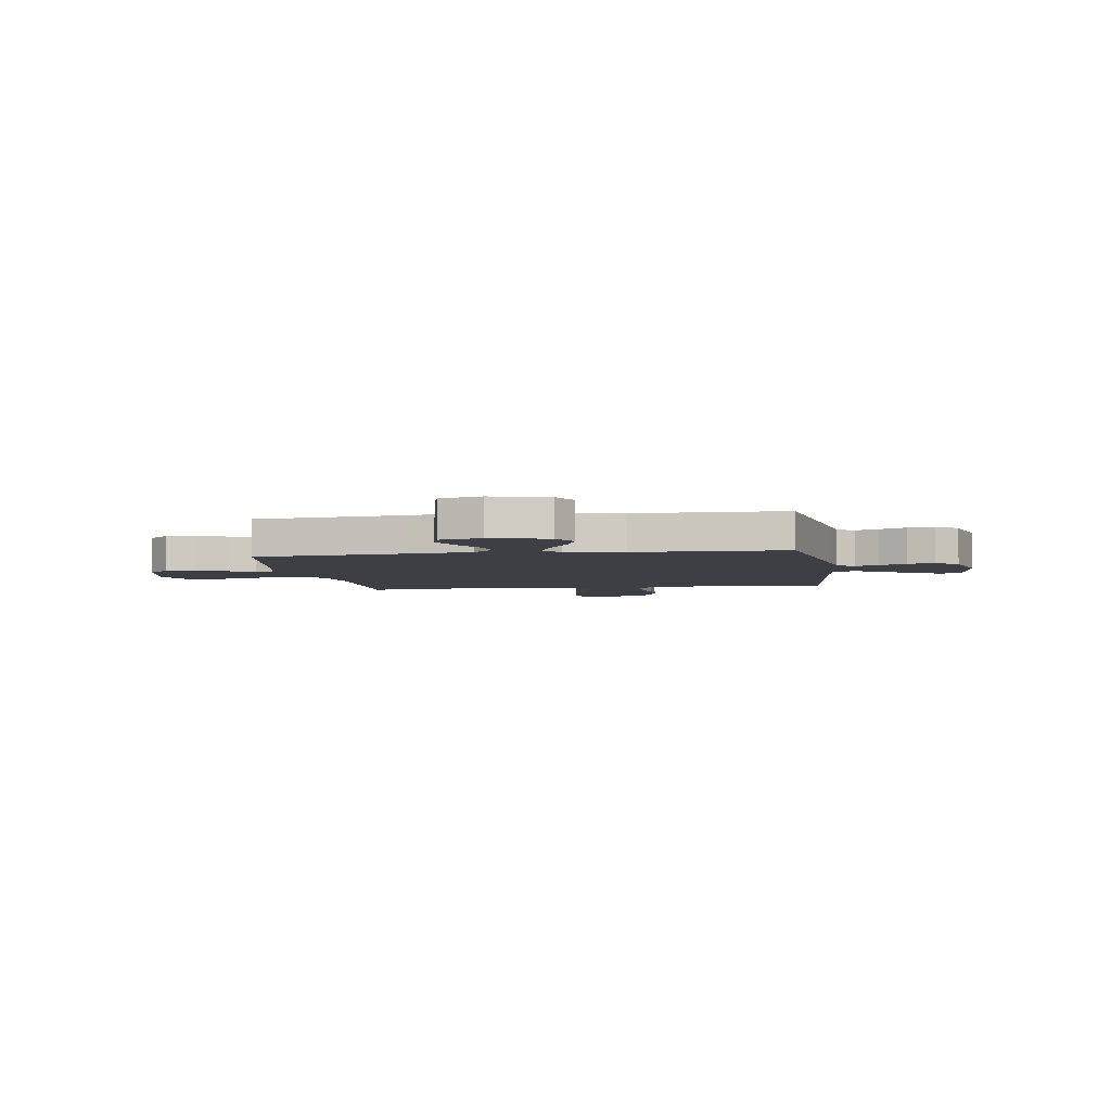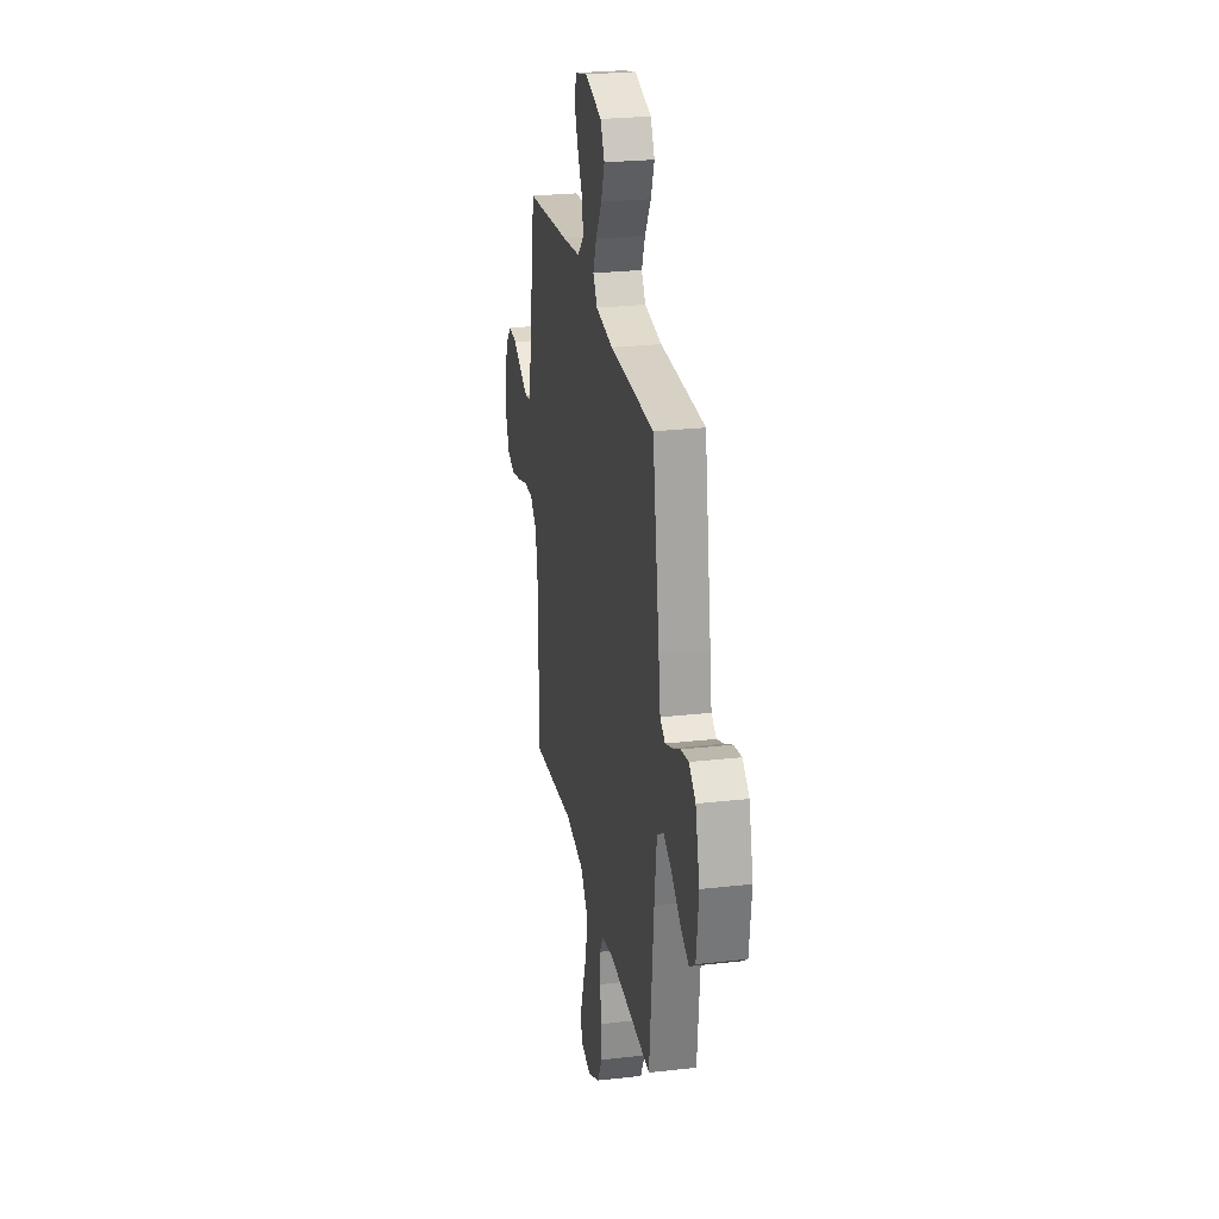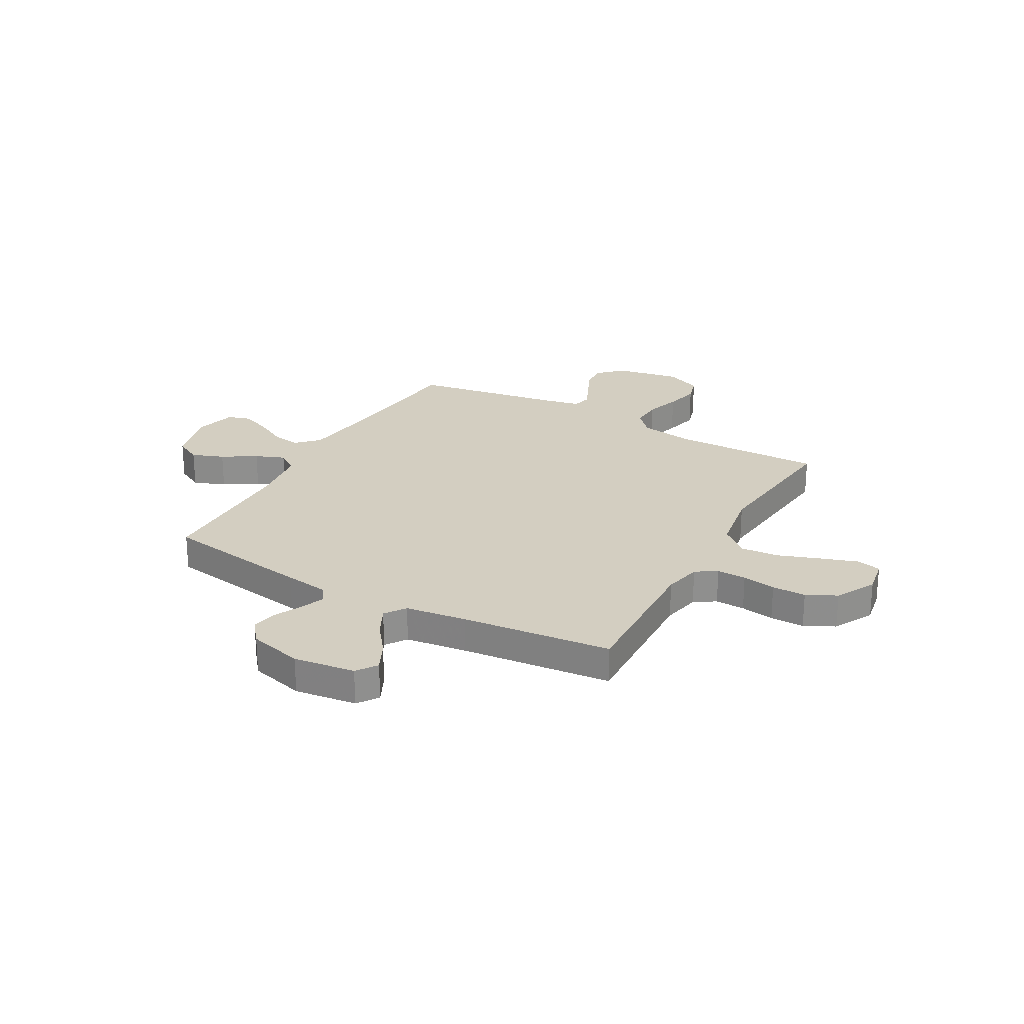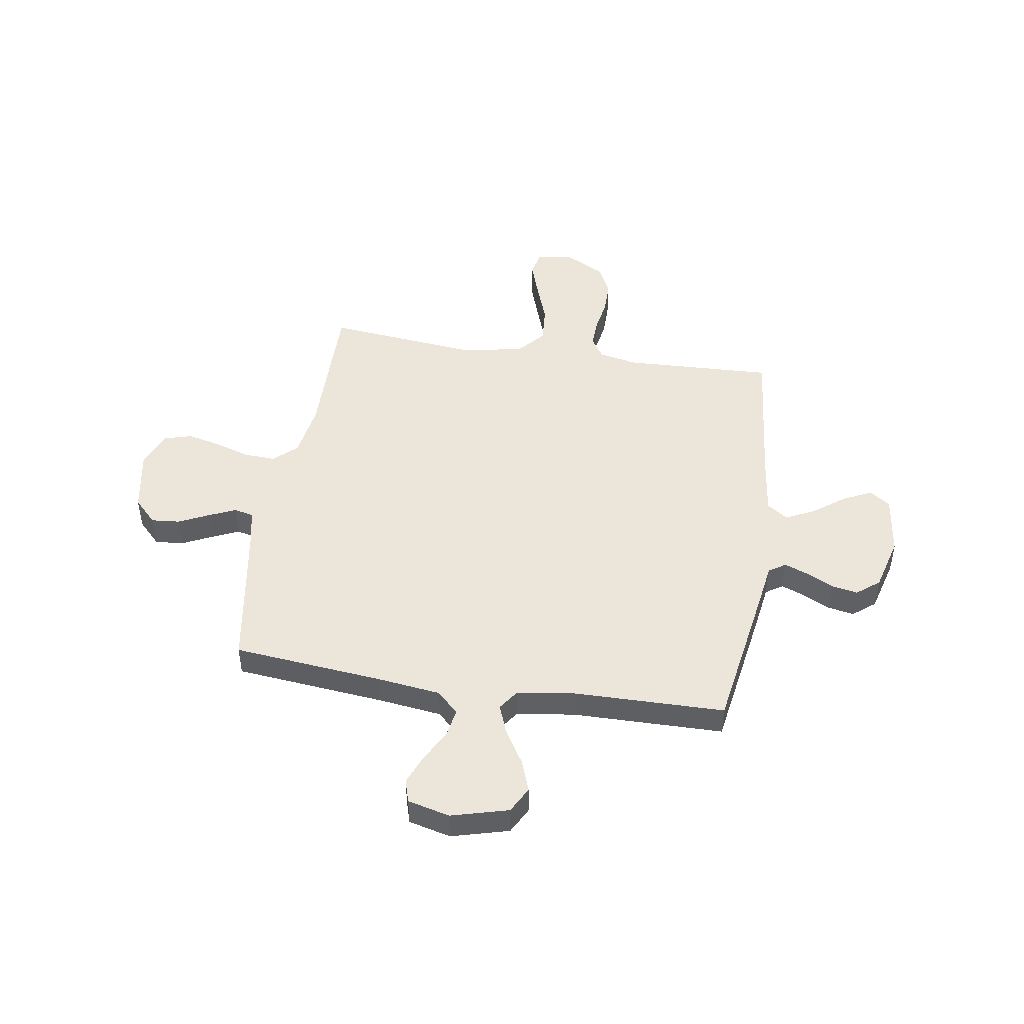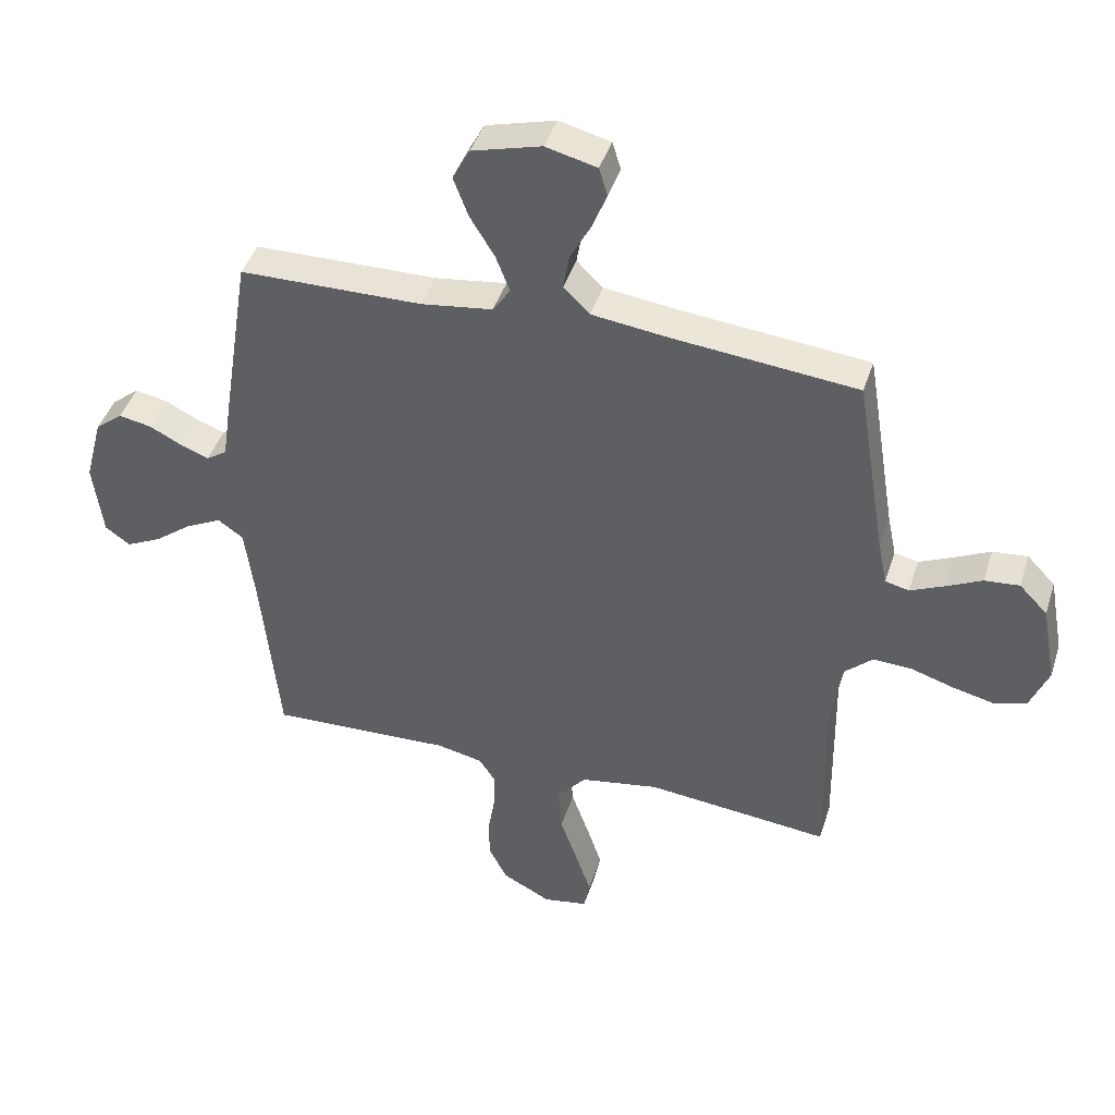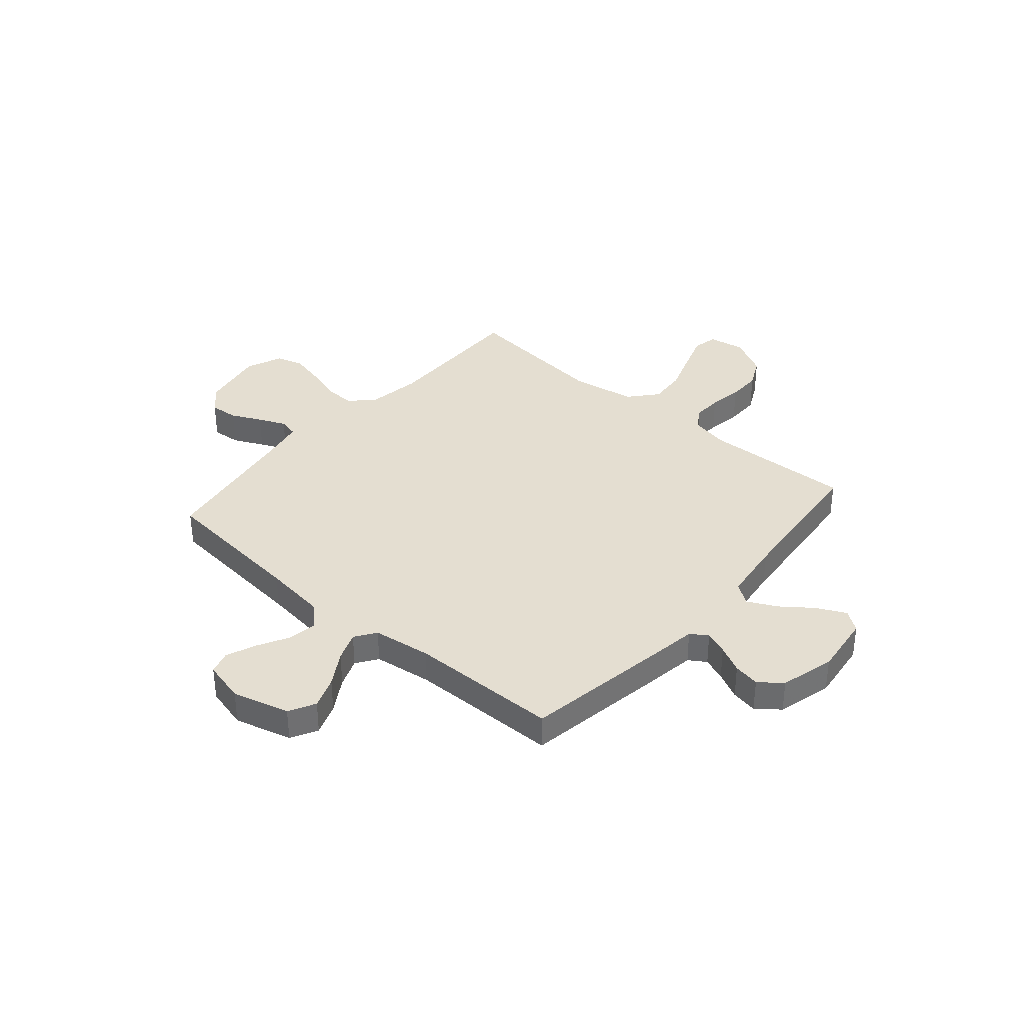
<metadata>
{"format":"obj","ext":"obj","renderer":"f3d","projection":"perspective","resolution":1024,"background":"white","views":[{"elev":-4.4,"azim":8.9,"up":"+Y"},{"elev":25.8,"azim":79.7,"up":"+Z"},{"elev":25.1,"azim":119.2,"up":"+Y"},{"elev":47.0,"azim":9.0,"up":"+Y"},{"elev":42.6,"azim":-162.8,"up":"+Z"},{"elev":36.5,"azim":40.8,"up":"+Y"}]}
</metadata>
<code>
v 0.5 0.07 0.5
v 0.548 0.07 0.2
v 0.561 0.07 0.112
v 0.595 0.07 0.09
v 0.642 0.07 0.108
v 0.696 0.07 0.135
v 0.749 0.07 0.145
v 0.794 0.07 0.109
v 0.823 0.07 0
v 0.807 0.07 -0.123
v 0.766 0.07 -0.152
v 0.708 0.07 -0.124
v 0.646 0.07 -0.077
v 0.588 0.07 -0.048
v 0.546 0.07 -0.077
v 0.53 0.07 -0.2
v 0.5 0.07 -0.5
v 0.2 0.07 -0.488
v 0.124 0.07 -0.504
v 0.097 0.07 -0.546
v 0.099 0.07 -0.605
v 0.11 0.07 -0.672
v 0.11 0.07 -0.74
v 0.08 0.07 -0.8
v 0 0.07 -0.842
v -0.073 0.07 -0.829
v -0.083 0.07 -0.779
v -0.058 0.07 -0.705
v -0.029 0.07 -0.623
v -0.023 0.07 -0.547
v -0.071 0.07 -0.491
v -0.2 0.07 -0.469
v -0.5 0.07 -0.5
v -0.496 0.07 -0.2
v -0.513 0.07 -0.09
v -0.559 0.07 -0.048
v -0.622 0.07 -0.051
v -0.692 0.07 -0.073
v -0.76 0.07 -0.089
v -0.814 0.07 -0.073
v -0.844 0.07 0
v -0.82 0.07 0.129
v -0.774 0.07 0.176
v -0.717 0.07 0.171
v -0.657 0.07 0.142
v -0.603 0.07 0.118
v -0.564 0.07 0.127
v -0.549 0.07 0.2
v -0.5 0.07 0.5
v -0.2 0.07 0.53
v -0.073 0.07 0.546
v -0.03 0.07 0.588
v -0.04 0.07 0.646
v -0.074 0.07 0.709
v -0.098 0.07 0.769
v -0.084 0.07 0.815
v 0 0.07 0.836
v 0.114 0.07 0.805
v 0.142 0.07 0.752
v 0.118 0.07 0.688
v 0.077 0.07 0.621
v 0.054 0.07 0.562
v 0.083 0.07 0.52
v 0.2 0.07 0.504
v 0.5 0 0.5
v 0.548 0 0.2
v 0.561 0 0.112
v 0.595 0 0.09
v 0.642 0 0.108
v 0.696 0 0.135
v 0.749 0 0.145
v 0.794 0 0.109
v 0.823 0 0
v 0.807 0 -0.123
v 0.766 0 -0.152
v 0.708 0 -0.124
v 0.646 0 -0.077
v 0.588 0 -0.048
v 0.546 0 -0.077
v 0.53 0 -0.2
v 0.5 0 -0.5
v 0.2 0 -0.488
v 0.124 0 -0.504
v 0.097 0 -0.546
v 0.099 0 -0.605
v 0.11 0 -0.672
v 0.11 0 -0.74
v 0.08 0 -0.8
v 0 0 -0.842
v -0.073 0 -0.829
v -0.083 0 -0.779
v -0.058 0 -0.705
v -0.029 0 -0.623
v -0.023 0 -0.547
v -0.071 0 -0.491
v -0.2 0 -0.469
v -0.5 0 -0.5
v -0.496 0 -0.2
v -0.513 0 -0.09
v -0.559 0 -0.048
v -0.622 0 -0.051
v -0.692 0 -0.073
v -0.76 0 -0.089
v -0.814 0 -0.073
v -0.844 0 0
v -0.82 0 0.129
v -0.774 0 0.176
v -0.717 0 0.171
v -0.657 0 0.142
v -0.603 0 0.118
v -0.564 0 0.127
v -0.549 0 0.2
v -0.5 0 0.5
v -0.2 0 0.53
v -0.073 0 0.546
v -0.03 0 0.588
v -0.04 0 0.646
v -0.074 0 0.709
v -0.098 0 0.769
v -0.084 0 0.815
v 0 0 0.836
v 0.114 0 0.805
v 0.142 0 0.752
v 0.118 0 0.688
v 0.077 0 0.621
v 0.054 0 0.562
v 0.083 0 0.52
v 0.2 0 0.504
f 58 59 60 61
f 58 61 62
f 57 58 62
f 56 57 62
f 53 54 55 56
f 53 56 62
f 52 53 62 63
f 48 49 50
f 47 48 50 51
f 42 43 44 45
f 42 45 46
f 41 42 46
f 40 41 46 47
f 37 38 39 40
f 32 33 34
f 31 32 34 35
f 26 27 28 29
f 24 25 26 29
f 24 29 30
f 21 22 23 24
f 20 21 24 30
f 19 20 30 31
f 16 17 18
f 15 16 18 19
f 10 11 12 13
f 10 13 14
f 9 10 14
f 8 9 14
f 5 6 7 8
f 4 5 8 14
f 3 4 14 15
f 64 1 2 3
f 63 64 3 15
f 51 52 63 15
f 47 51 15 19
f 37 40 47
f 36 37 47
f 35 36 47
f 19 31 35 47
f 125 124 123 122
f 126 125 122
f 126 122 121
f 126 121 120
f 120 119 118 117
f 126 120 117
f 127 126 117 116
f 114 113 112
f 115 114 112 111
f 109 108 107 106
f 110 109 106
f 110 106 105
f 111 110 105 104
f 104 103 102 101
f 98 97 96
f 99 98 96 95
f 93 92 91 90
f 93 90 89 88
f 94 93 88
f 88 87 86 85
f 94 88 85 84
f 95 94 84 83
f 82 81 80
f 83 82 80 79
f 77 76 75 74
f 78 77 74
f 78 74 73
f 78 73 72
f 72 71 70 69
f 78 72 69 68
f 79 78 68 67
f 67 66 65 128
f 79 67 128 127
f 79 127 116 115
f 83 79 115 111
f 111 104 101
f 111 101 100
f 111 100 99
f 111 99 95 83
f 1 65 66 2
f 2 66 67 3
f 3 67 68 4
f 4 68 69 5
f 5 69 70 6
f 6 70 71 7
f 7 71 72 8
f 8 72 73 9
f 9 73 74 10
f 10 74 75 11
f 11 75 76 12
f 12 76 77 13
f 13 77 78 14
f 14 78 79 15
f 15 79 80 16
f 16 80 81 17
f 17 81 82 18
f 18 82 83 19
f 19 83 84 20
f 20 84 85 21
f 21 85 86 22
f 22 86 87 23
f 23 87 88 24
f 24 88 89 25
f 25 89 90 26
f 26 90 91 27
f 27 91 92 28
f 28 92 93 29
f 29 93 94 30
f 30 94 95 31
f 31 95 96 32
f 32 96 97 33
f 33 97 98 34
f 34 98 99 35
f 35 99 100 36
f 36 100 101 37
f 37 101 102 38
f 38 102 103 39
f 39 103 104 40
f 40 104 105 41
f 41 105 106 42
f 42 106 107 43
f 43 107 108 44
f 44 108 109 45
f 45 109 110 46
f 46 110 111 47
f 47 111 112 48
f 48 112 113 49
f 49 113 114 50
f 50 114 115 51
f 51 115 116 52
f 52 116 117 53
f 53 117 118 54
f 54 118 119 55
f 55 119 120 56
f 56 120 121 57
f 57 121 122 58
f 58 122 123 59
f 59 123 124 60
f 60 124 125 61
f 61 125 126 62
f 62 126 127 63
f 63 127 128 64
f 64 128 65 1

</code>
